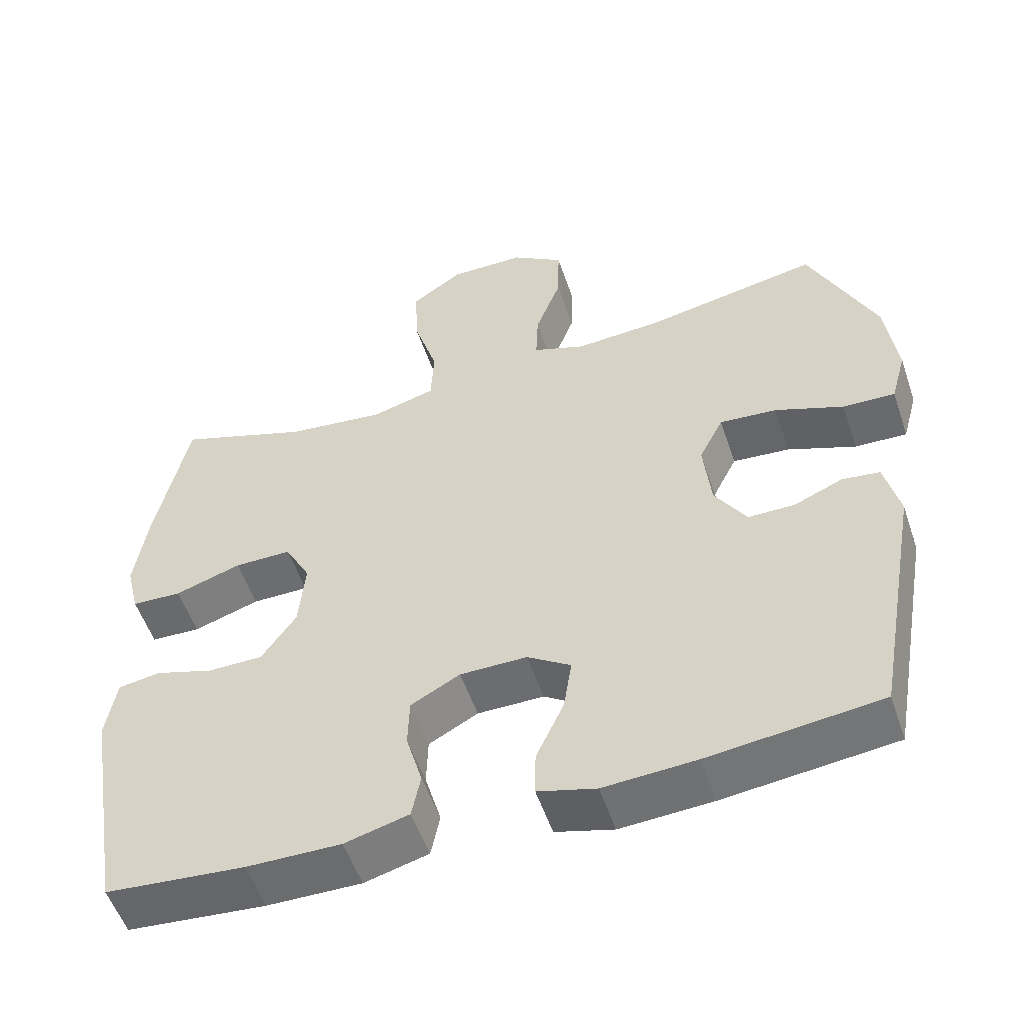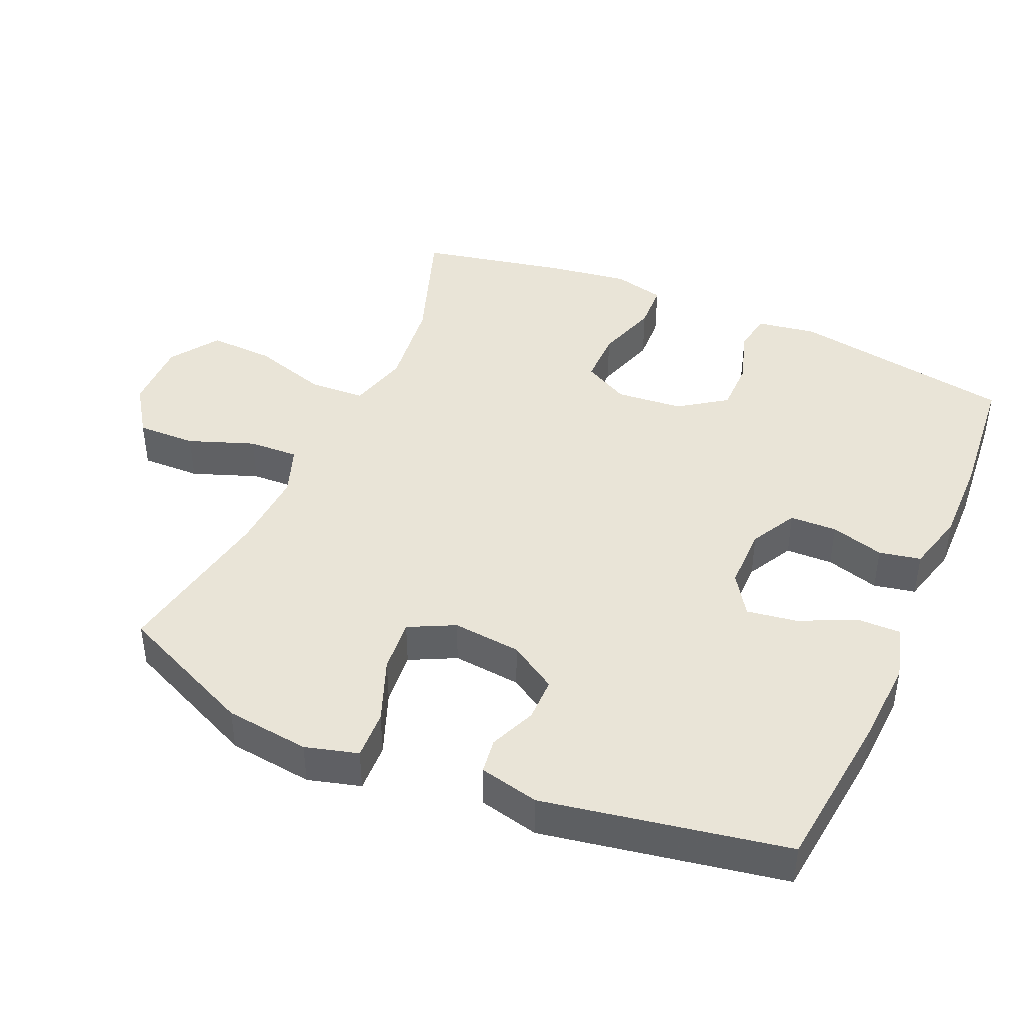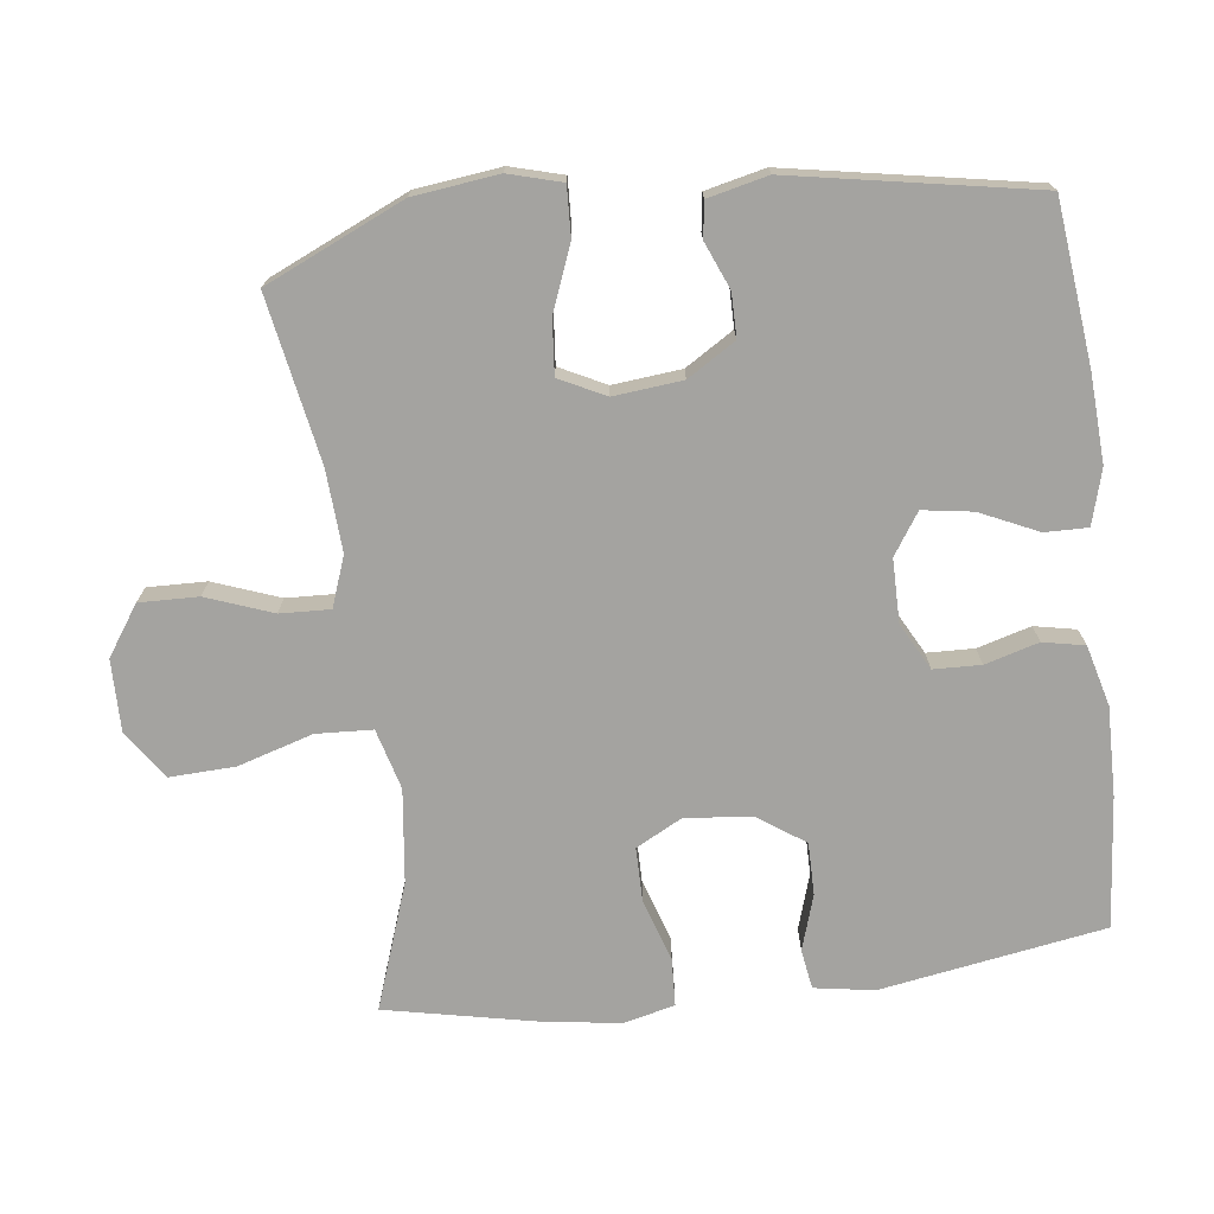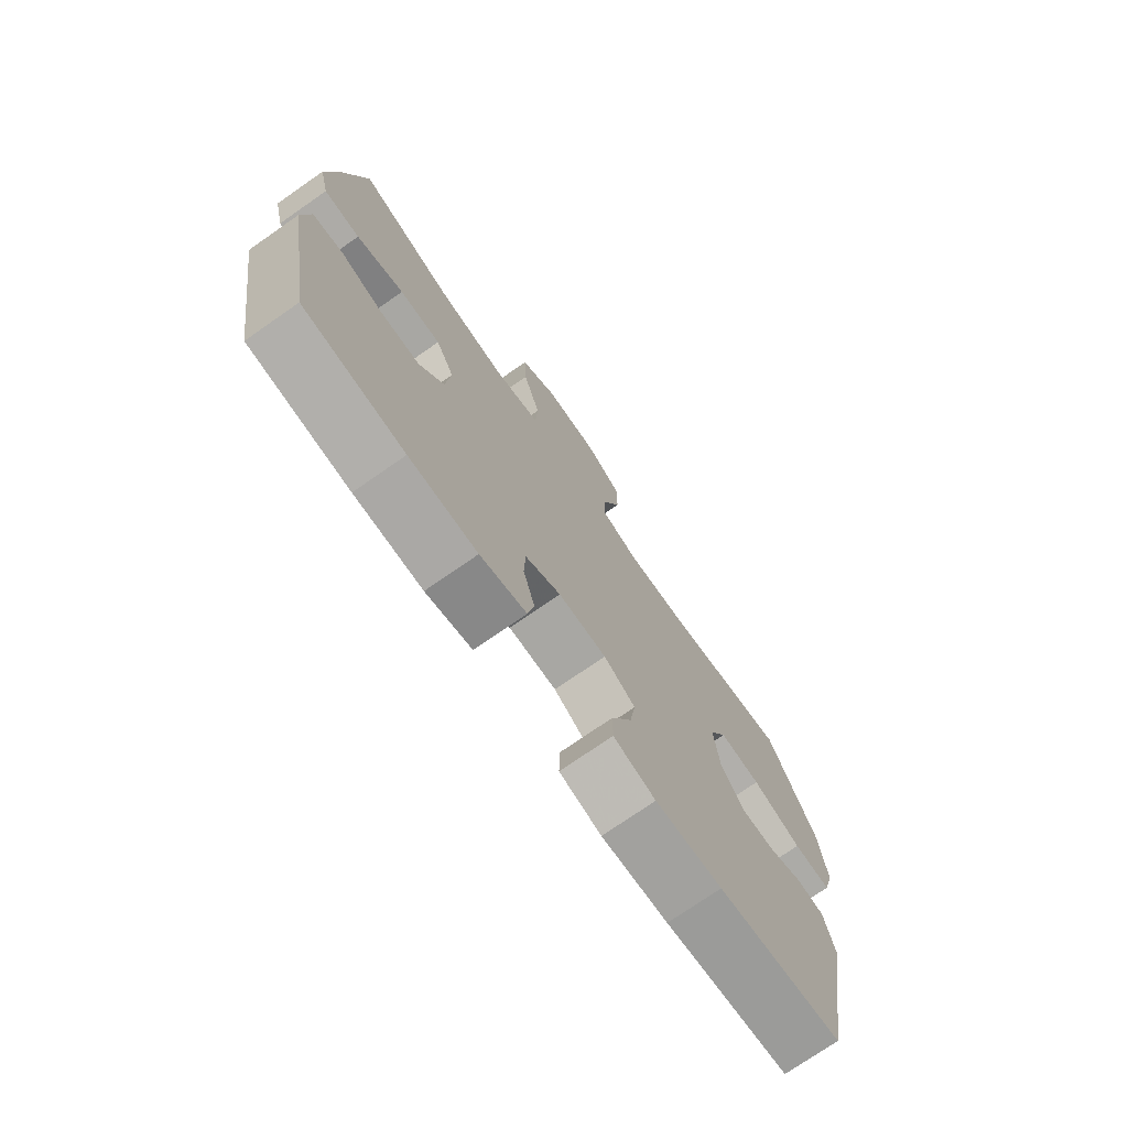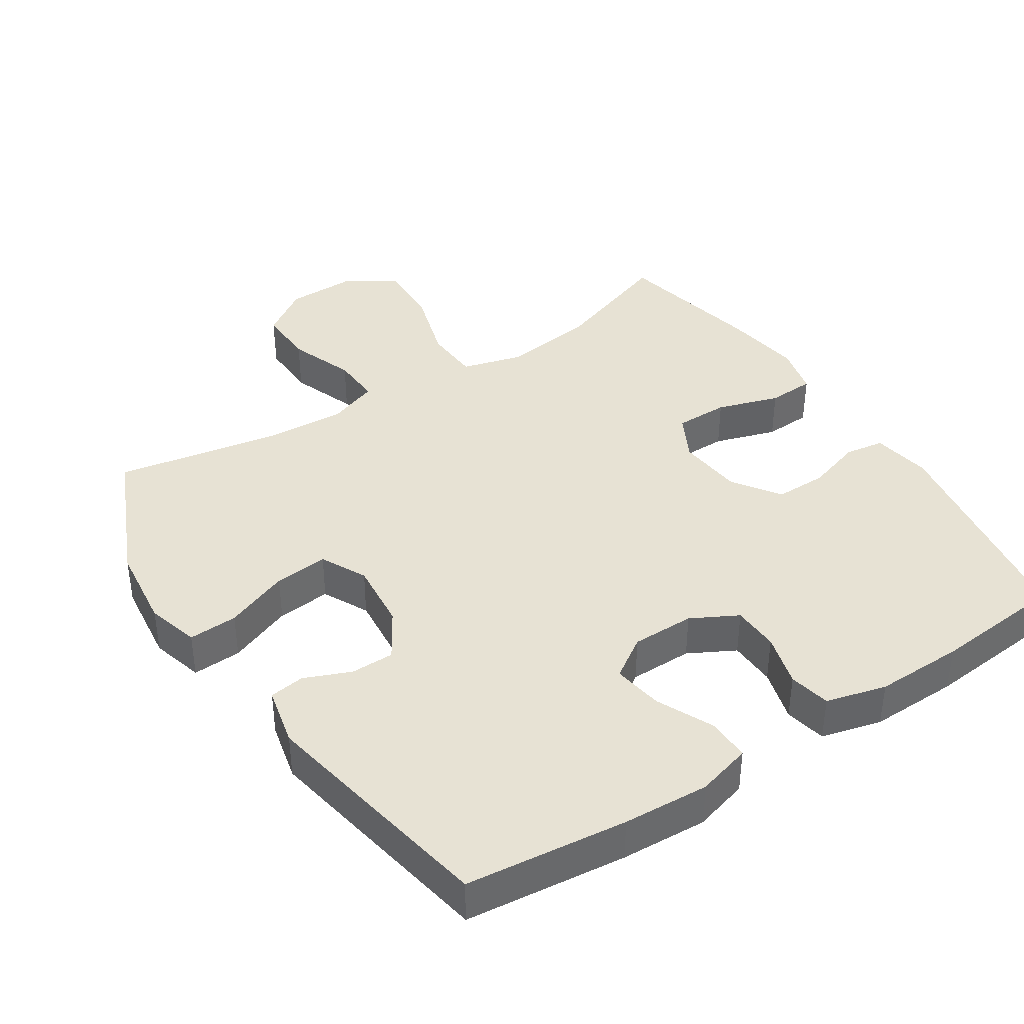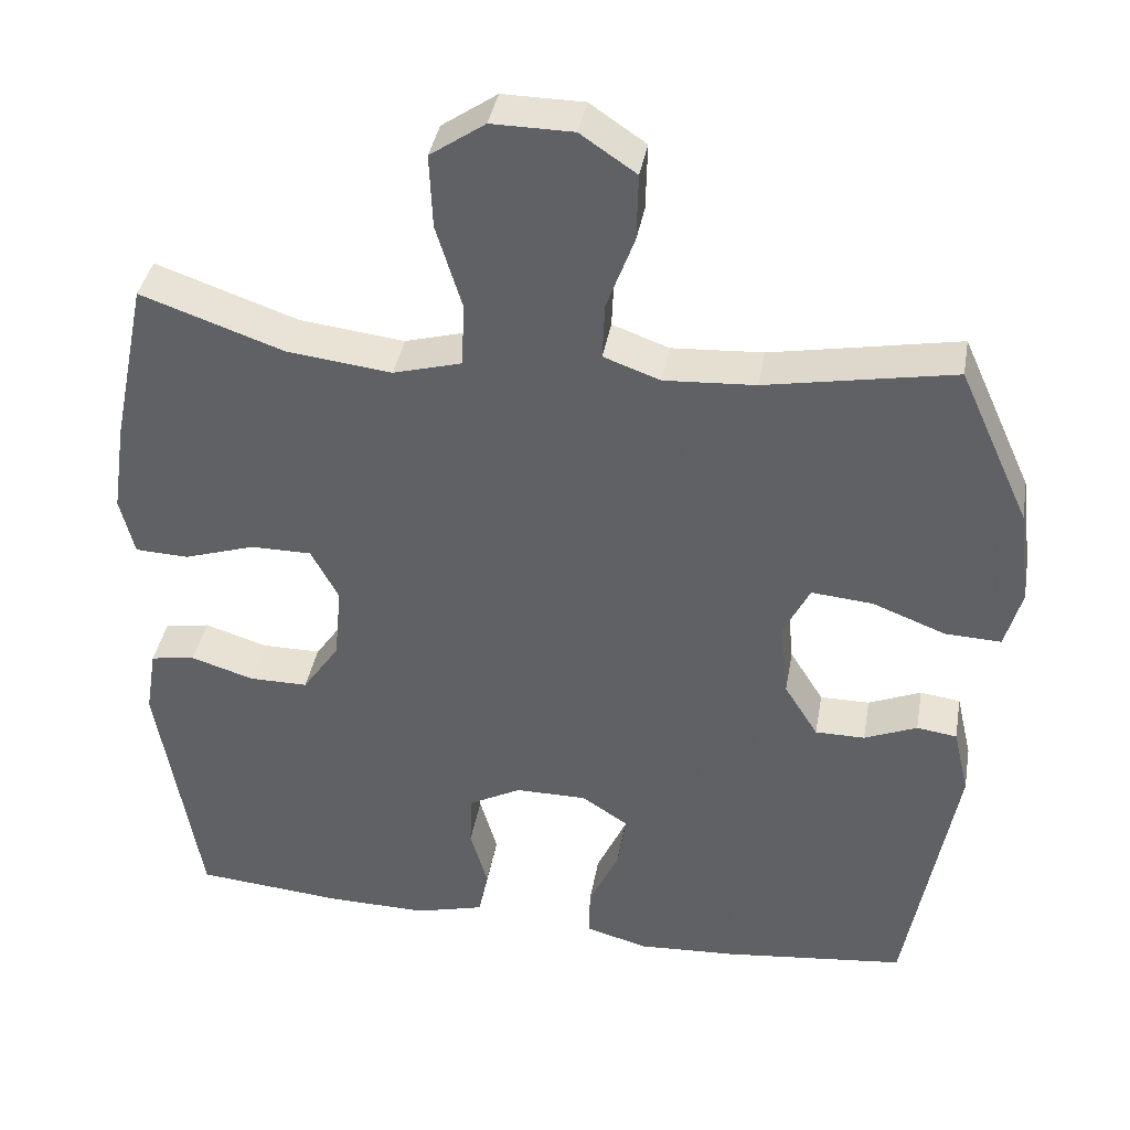
<metadata>
{"format":"obj","ext":"obj","renderer":"f3d","projection":"perspective","resolution":1024,"background":"white","views":[{"elev":-54.0,"azim":18.6,"up":"+Z"},{"elev":43.1,"azim":113.7,"up":"+Y"},{"elev":-73.0,"azim":97.0,"up":"+Y"},{"elev":-74.5,"azim":-55.2,"up":"+Z"},{"elev":39.8,"azim":146.8,"up":"+Y"},{"elev":38.8,"azim":9.9,"up":"+Z"}]}
</metadata>
<code>
v 0.5 0.07 0.5
v 0.59 0.07 0.301
v 0.605 0.07 0.179
v 0.584 0.07 0.103
v 0.513 0.07 0.106
v 0.42 0.07 0.142
v 0.342 0.07 0.149
v 0.309 0.07 0.083
v 0.319 0.07 -0.016
v 0.362 0.07 -0.085
v 0.425 0.07 -0.085
v 0.492 0.07 -0.057
v 0.543 0.07 -0.064
v 0.563 0.07 -0.15
v 0.5 0.07 -0.5
v 0.267 0.07 -0.526
v 0.142 0.07 -0.533
v 0.063 0.07 -0.511
v 0.064 0.07 -0.449
v 0.102 0.07 -0.366
v 0.113 0.07 -0.294
v 0.054 0.07 -0.255
v -0.037 0.07 -0.255
v -0.104 0.07 -0.291
v -0.106 0.07 -0.359
v -0.084 0.07 -0.436
v -0.096 0.07 -0.496
v -0.183 0.07 -0.519
v -0.311 0.07 -0.517
v -0.5 0.07 -0.5
v -0.554 0.07 -0.177
v -0.54 0.07 -0.091
v -0.483 0.07 -0.082
v -0.403 0.07 -0.107
v -0.328 0.07 -0.107
v -0.281 0.07 -0.039
v -0.272 0.07 0.057
v -0.307 0.07 0.123
v -0.385 0.07 0.123
v -0.475 0.07 0.094
v -0.543 0.07 0.097
v -0.561 0.07 0.171
v -0.544 0.07 0.287
v -0.5 0.07 0.5
v -0.319 0.07 0.437
v -0.185 0.07 0.421
v -0.098 0.07 0.445
v -0.094 0.07 0.526
v -0.127 0.07 0.634
v -0.131 0.07 0.728
v -0.061 0.07 0.776
v 0.042 0.07 0.775
v 0.113 0.07 0.727
v 0.111 0.07 0.642
v 0.076 0.07 0.547
v 0.073 0.07 0.475
v 0.145 0.07 0.449
v 0.261 0.07 0.456
v 0.5 0 0.5
v 0.59 0 0.301
v 0.605 0 0.179
v 0.584 0 0.103
v 0.513 0 0.106
v 0.42 0 0.142
v 0.342 0 0.149
v 0.309 0 0.083
v 0.319 0 -0.016
v 0.362 0 -0.085
v 0.425 0 -0.085
v 0.492 0 -0.057
v 0.543 0 -0.064
v 0.563 0 -0.15
v 0.5 0 -0.5
v 0.267 0 -0.526
v 0.142 0 -0.533
v 0.063 0 -0.511
v 0.064 0 -0.449
v 0.102 0 -0.366
v 0.113 0 -0.294
v 0.054 0 -0.255
v -0.037 0 -0.255
v -0.104 0 -0.291
v -0.106 0 -0.359
v -0.084 0 -0.436
v -0.096 0 -0.496
v -0.183 0 -0.519
v -0.311 0 -0.517
v -0.5 0 -0.5
v -0.554 0 -0.177
v -0.54 0 -0.091
v -0.483 0 -0.082
v -0.403 0 -0.107
v -0.328 0 -0.107
v -0.281 0 -0.039
v -0.272 0 0.057
v -0.307 0 0.123
v -0.385 0 0.123
v -0.475 0 0.094
v -0.543 0 0.097
v -0.561 0 0.171
v -0.544 0 0.287
v -0.5 0 0.5
v -0.319 0 0.437
v -0.185 0 0.421
v -0.098 0 0.445
v -0.094 0 0.526
v -0.127 0 0.634
v -0.131 0 0.728
v -0.061 0 0.776
v 0.042 0 0.775
v 0.113 0 0.727
v 0.111 0 0.642
v 0.076 0 0.547
v 0.073 0 0.475
v 0.145 0 0.449
v 0.261 0 0.456
f 53 54 55
f 52 53 55
f 51 52 55
f 50 51 55
f 49 50 55
f 48 49 55
f 47 48 55 56
f 46 47 56 57
f 43 44 45
f 42 43 45
f 41 42 45
f 40 41 45
f 39 40 45
f 38 39 45 46
f 46 57 58
f 38 46 58
f 37 38 58
f 32 33 34
f 31 32 34
f 30 31 34
f 29 30 34
f 28 29 34
f 27 28 34
f 26 27 34
f 25 26 34
f 24 25 34 35
f 23 24 35 36
f 18 19 20
f 17 18 20
f 16 17 20
f 15 16 20
f 14 15 20
f 13 14 20
f 12 13 20
f 11 12 20
f 10 11 20 21
f 9 10 21 22
f 4 5 6
f 3 4 6
f 2 3 6
f 1 2 6
f 58 1 6
f 58 6 7
f 36 37 58
f 23 36 58
f 22 23 58
f 9 22 58
f 8 9 58
f 7 8 58
f 113 112 111
f 113 111 110
f 113 110 109
f 113 109 108
f 113 108 107
f 113 107 106
f 114 113 106 105
f 115 114 105 104
f 103 102 101
f 103 101 100
f 103 100 99
f 103 99 98
f 103 98 97
f 104 103 97 96
f 116 115 104
f 116 104 96
f 116 96 95
f 92 91 90
f 92 90 89
f 92 89 88
f 92 88 87
f 92 87 86
f 92 86 85
f 92 85 84
f 92 84 83
f 93 92 83 82
f 94 93 82 81
f 78 77 76
f 78 76 75
f 78 75 74
f 78 74 73
f 78 73 72
f 78 72 71
f 78 71 70
f 78 70 69
f 79 78 69 68
f 80 79 68 67
f 64 63 62
f 64 62 61
f 64 61 60
f 64 60 59
f 64 59 116
f 65 64 116
f 116 95 94
f 116 94 81
f 116 81 80
f 116 80 67
f 116 67 66
f 116 66 65
f 1 59 60 2
f 2 60 61 3
f 3 61 62 4
f 4 62 63 5
f 5 63 64 6
f 6 64 65 7
f 7 65 66 8
f 8 66 67 9
f 9 67 68 10
f 10 68 69 11
f 11 69 70 12
f 12 70 71 13
f 13 71 72 14
f 14 72 73 15
f 15 73 74 16
f 16 74 75 17
f 17 75 76 18
f 18 76 77 19
f 19 77 78 20
f 20 78 79 21
f 21 79 80 22
f 22 80 81 23
f 23 81 82 24
f 24 82 83 25
f 25 83 84 26
f 26 84 85 27
f 27 85 86 28
f 28 86 87 29
f 29 87 88 30
f 30 88 89 31
f 31 89 90 32
f 32 90 91 33
f 33 91 92 34
f 34 92 93 35
f 35 93 94 36
f 36 94 95 37
f 37 95 96 38
f 38 96 97 39
f 39 97 98 40
f 40 98 99 41
f 41 99 100 42
f 42 100 101 43
f 43 101 102 44
f 44 102 103 45
f 45 103 104 46
f 46 104 105 47
f 47 105 106 48
f 48 106 107 49
f 49 107 108 50
f 50 108 109 51
f 51 109 110 52
f 52 110 111 53
f 53 111 112 54
f 54 112 113 55
f 55 113 114 56
f 56 114 115 57
f 57 115 116 58
f 58 116 59 1

</code>
